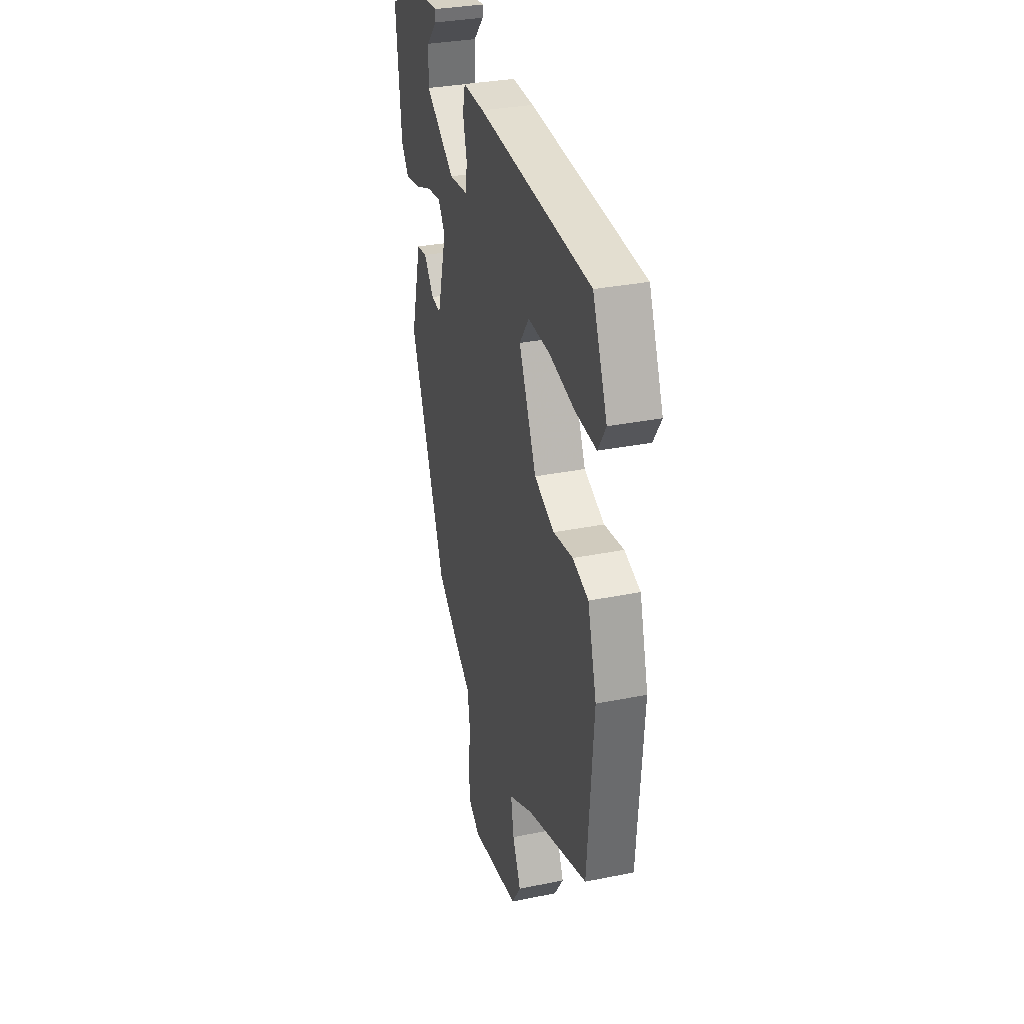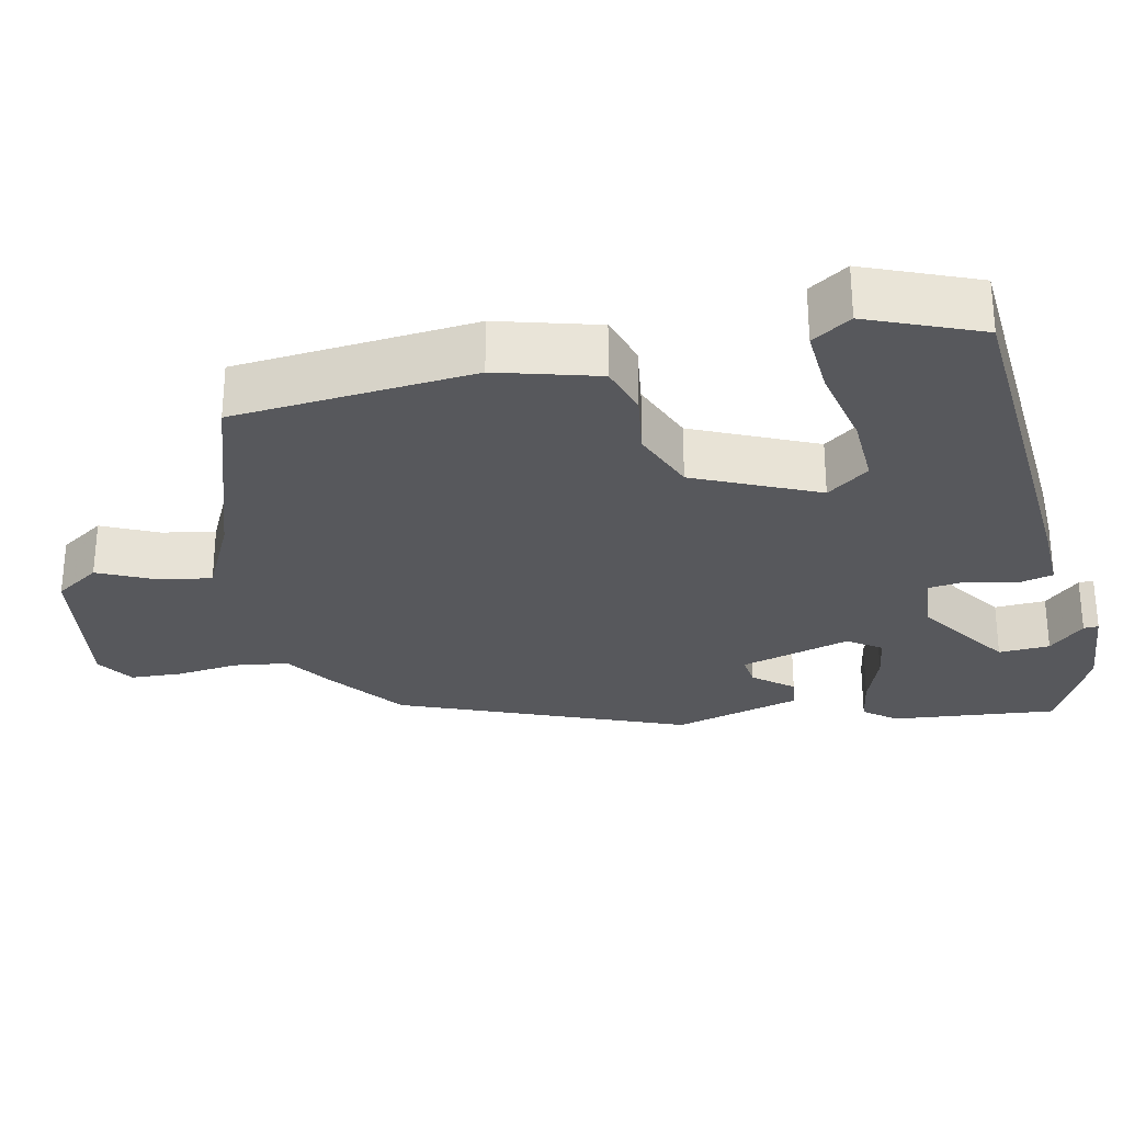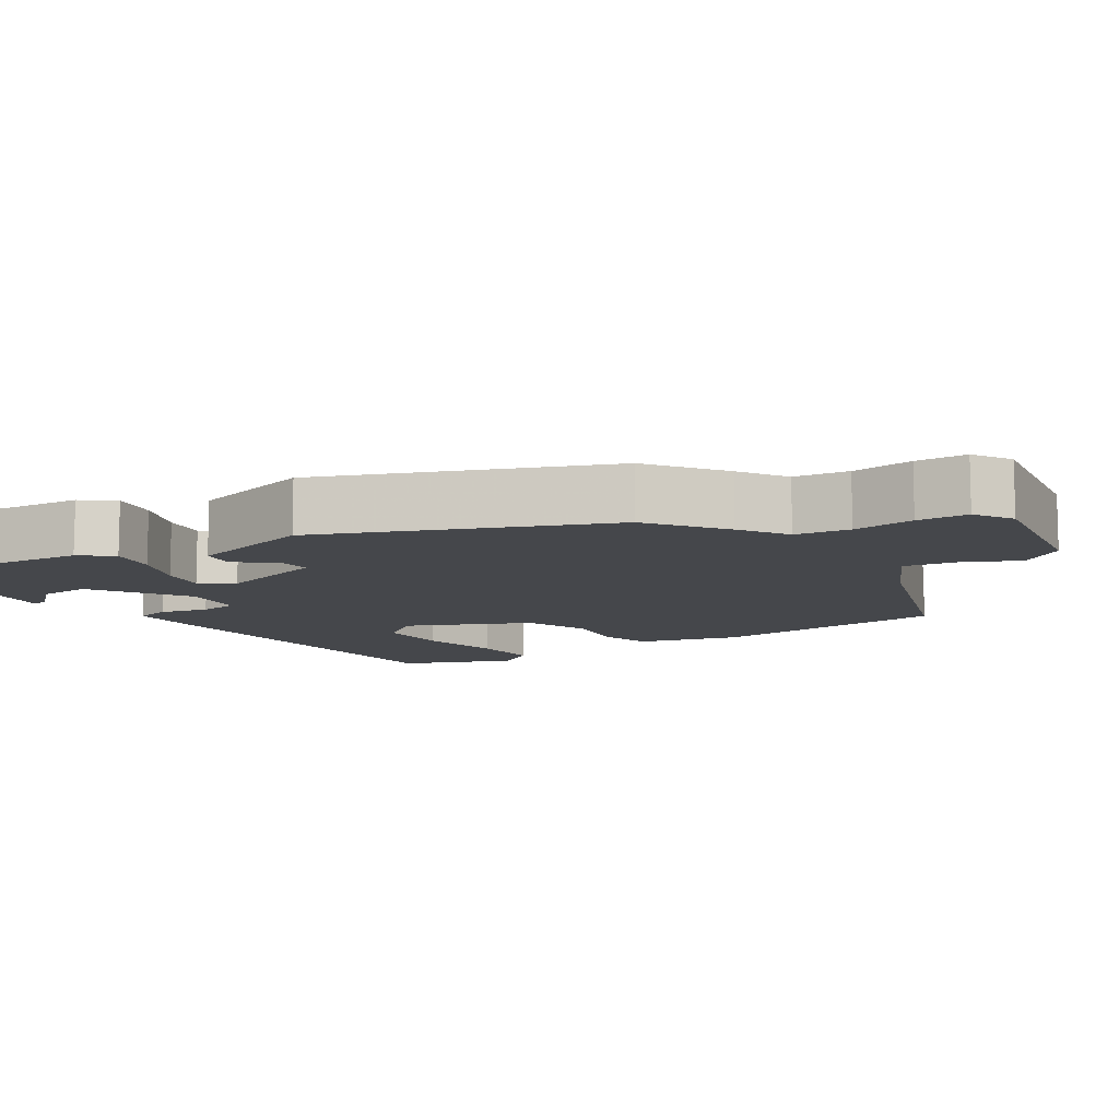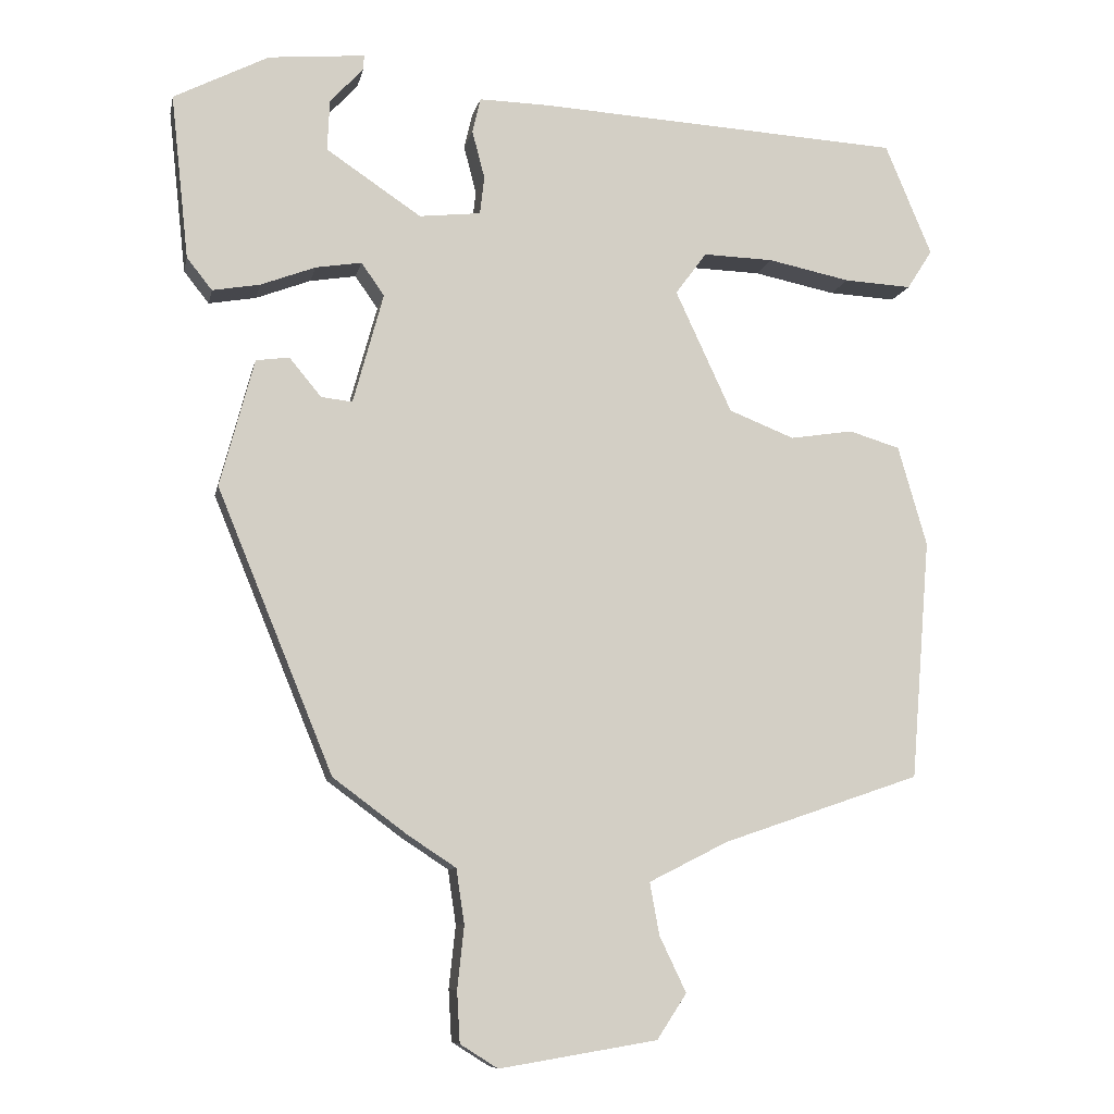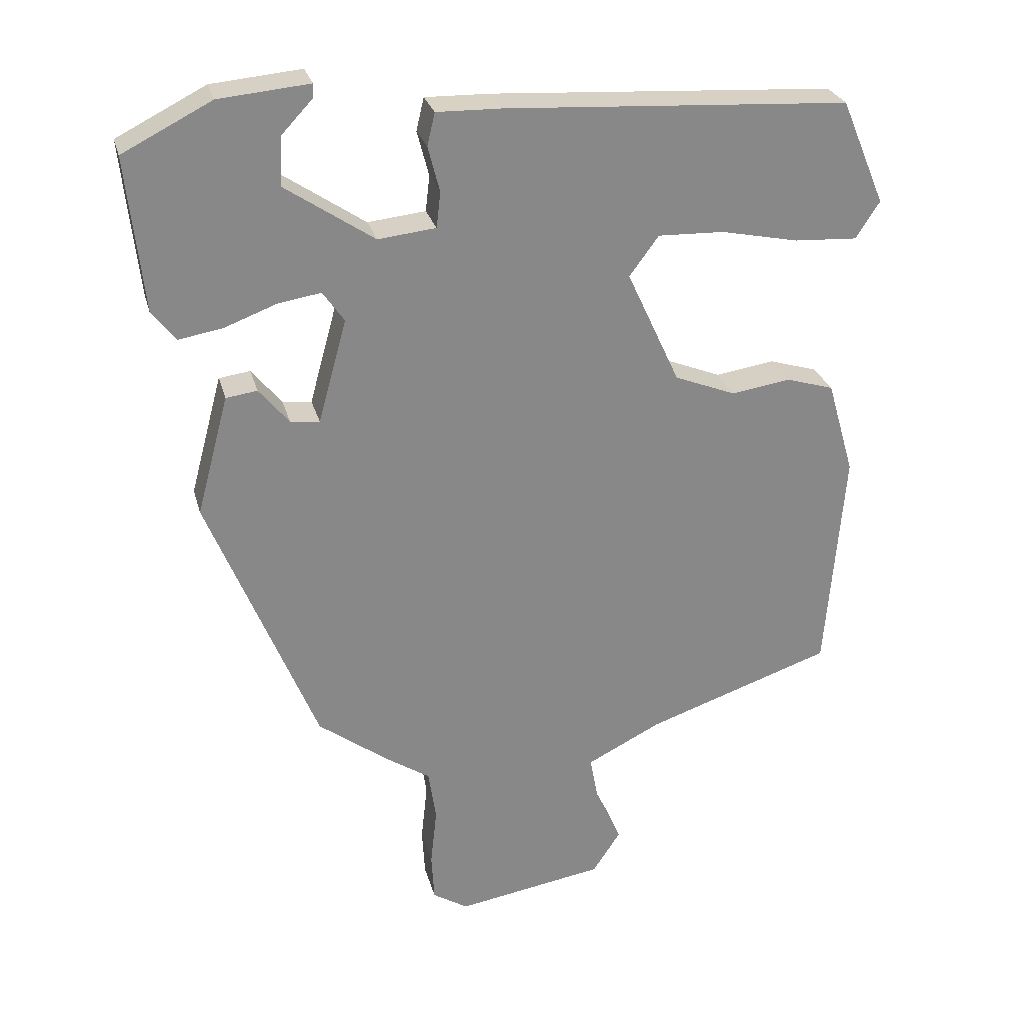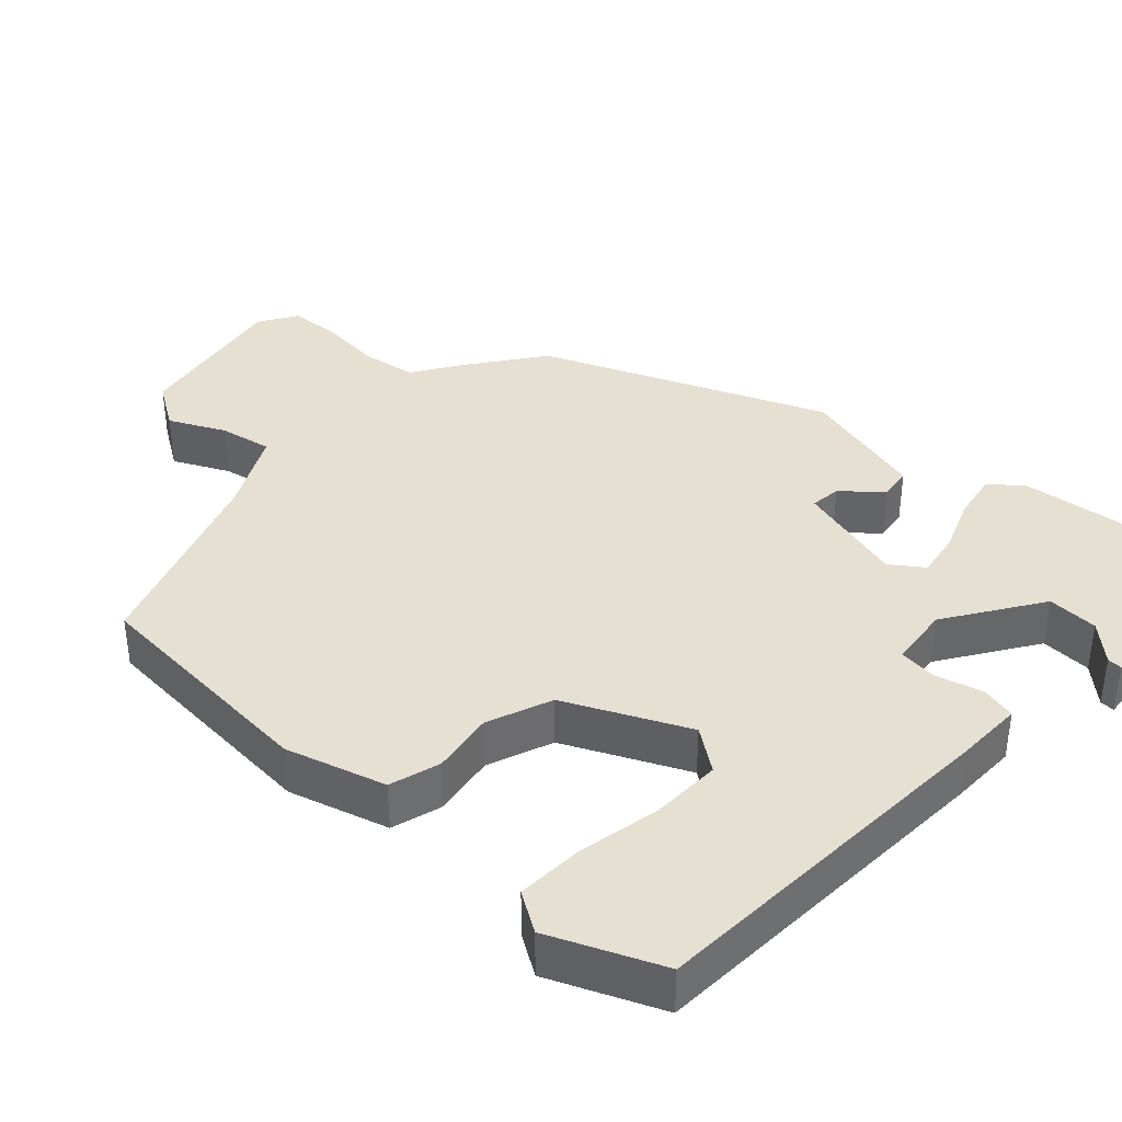
<metadata>
{"format":"obj","ext":"obj","renderer":"f3d","projection":"perspective","resolution":1024,"background":"white","views":[{"elev":32.2,"azim":-105.8,"up":"+Z"},{"elev":-28.6,"azim":-77.2,"up":"+Y"},{"elev":-10.5,"azim":123.3,"up":"+Y"},{"elev":-8.9,"azim":168.5,"up":"+Z"},{"elev":27.2,"azim":165.8,"up":"+Z"},{"elev":38.4,"azim":-47.6,"up":"+Y"}]}
</metadata>
<code>
v 0.537 0.07 0.462
v 0.513 0.07 0.24
v 0.479 0.07 0.197
v 0.415 0.07 0.208
v 0.341 0.07 0.236
v 0.279 0.07 0.246
v 0.248 0.07 0.202
v 0.289 0.07 0.053
v 0.331 0.07 0.058
v 0.374 0.07 0.11
v 0.419 0.07 0.104
v 0.465 0.07 -0.068
v 0.309 0.07 -0.449
v 0.208 0.07 -0.524
v 0.144 0.07 -0.566
v 0.133 0.07 -0.64
v 0.142 0.07 -0.724
v 0.138 0.07 -0.793
v 0.087 0.07 -0.825
v -0.126 0.07 -0.79
v -0.166 0.07 -0.729
v -0.13 0.07 -0.654
v -0.117 0.07 -0.583
v -0.224 0.07 -0.529
v -0.491 0.07 -0.438
v -0.517 0.07 -0.114
v -0.478 0.07 0.021
v -0.409 0.07 0.042
v -0.324 0.07 0.029
v -0.236 0.07 0.064
v -0.16 0.07 0.228
v -0.202 0.07 0.285
v -0.297 0.07 0.282
v -0.408 0.07 0.259
v -0.499 0.07 0.254
v -0.533 0.07 0.307
v -0.47 0.07 0.457
v 0.024 0.07 0.486
v 0.117 0.07 0.488
v 0.128 0.07 0.441
v 0.111 0.07 0.376
v 0.117 0.07 0.325
v 0.2 0.07 0.316
v 0.328 0.07 0.402
v 0.325 0.07 0.471
v 0.28 0.07 0.519
v 0.279 0.07 0.539
v 0.409 0.07 0.527
v 0.537 0 0.462
v 0.513 0 0.24
v 0.479 0 0.197
v 0.415 0 0.208
v 0.341 0 0.236
v 0.279 0 0.246
v 0.248 0 0.202
v 0.289 0 0.053
v 0.331 0 0.058
v 0.374 0 0.11
v 0.419 0 0.104
v 0.465 0 -0.068
v 0.309 0 -0.449
v 0.208 0 -0.524
v 0.144 0 -0.566
v 0.133 0 -0.64
v 0.142 0 -0.724
v 0.138 0 -0.793
v 0.087 0 -0.825
v -0.126 0 -0.79
v -0.166 0 -0.729
v -0.13 0 -0.654
v -0.117 0 -0.583
v -0.224 0 -0.529
v -0.491 0 -0.438
v -0.517 0 -0.114
v -0.478 0 0.021
v -0.409 0 0.042
v -0.324 0 0.029
v -0.236 0 0.064
v -0.16 0 0.228
v -0.202 0 0.285
v -0.297 0 0.282
v -0.408 0 0.259
v -0.499 0 0.254
v -0.533 0 0.307
v -0.47 0 0.457
v 0.024 0 0.486
v 0.117 0 0.488
v 0.128 0 0.441
v 0.111 0 0.376
v 0.117 0 0.325
v 0.2 0 0.316
v 0.328 0 0.402
v 0.325 0 0.471
v 0.28 0 0.519
v 0.279 0 0.539
v 0.409 0 0.527
f 45 46 47 48
f 44 45 48 1
f 43 44 1 2
f 42 43 2 3
f 38 39 40 41
f 38 41 42
f 37 38 42
f 33 34 35 36
f 32 33 36 37
f 26 27 28 29
f 24 25 26 29
f 23 24 29 30
f 19 20 21 22
f 19 22 23
f 16 17 18 19
f 15 16 19 23
f 9 10 11 12
f 8 9 12 13
f 7 8 13 14
f 42 3 4 5
f 42 5 6
f 32 37 42 6
f 31 32 6 7
f 15 23 30 31
f 7 14 15 31
f 96 95 94 93
f 49 96 93 92
f 50 49 92 91
f 51 50 91 90
f 89 88 87 86
f 90 89 86
f 90 86 85
f 84 83 82 81
f 85 84 81 80
f 77 76 75 74
f 77 74 73 72
f 78 77 72 71
f 70 69 68 67
f 71 70 67
f 67 66 65 64
f 71 67 64 63
f 60 59 58 57
f 61 60 57 56
f 62 61 56 55
f 53 52 51 90
f 54 53 90
f 54 90 85 80
f 55 54 80 79
f 79 78 71 63
f 79 63 62 55
f 1 49 50 2
f 2 50 51 3
f 3 51 52 4
f 4 52 53 5
f 5 53 54 6
f 6 54 55 7
f 7 55 56 8
f 8 56 57 9
f 9 57 58 10
f 10 58 59 11
f 11 59 60 12
f 12 60 61 13
f 13 61 62 14
f 14 62 63 15
f 15 63 64 16
f 16 64 65 17
f 17 65 66 18
f 18 66 67 19
f 19 67 68 20
f 20 68 69 21
f 21 69 70 22
f 22 70 71 23
f 23 71 72 24
f 24 72 73 25
f 25 73 74 26
f 26 74 75 27
f 27 75 76 28
f 28 76 77 29
f 29 77 78 30
f 30 78 79 31
f 31 79 80 32
f 32 80 81 33
f 33 81 82 34
f 34 82 83 35
f 35 83 84 36
f 36 84 85 37
f 37 85 86 38
f 38 86 87 39
f 39 87 88 40
f 40 88 89 41
f 41 89 90 42
f 42 90 91 43
f 43 91 92 44
f 44 92 93 45
f 45 93 94 46
f 46 94 95 47
f 47 95 96 48
f 48 96 49 1

</code>
